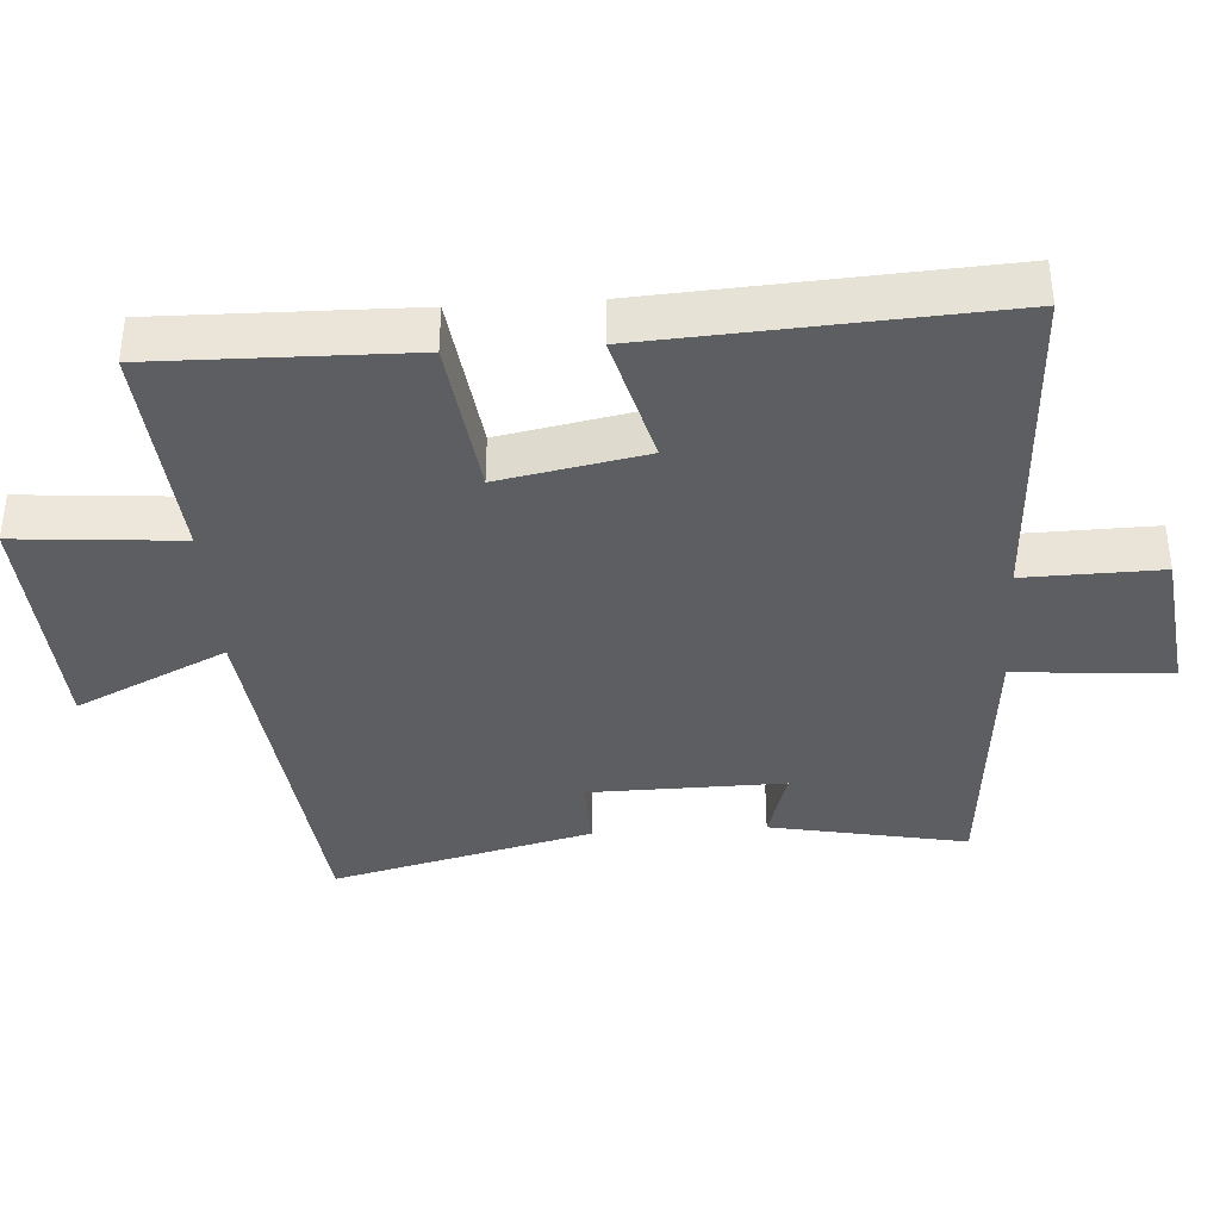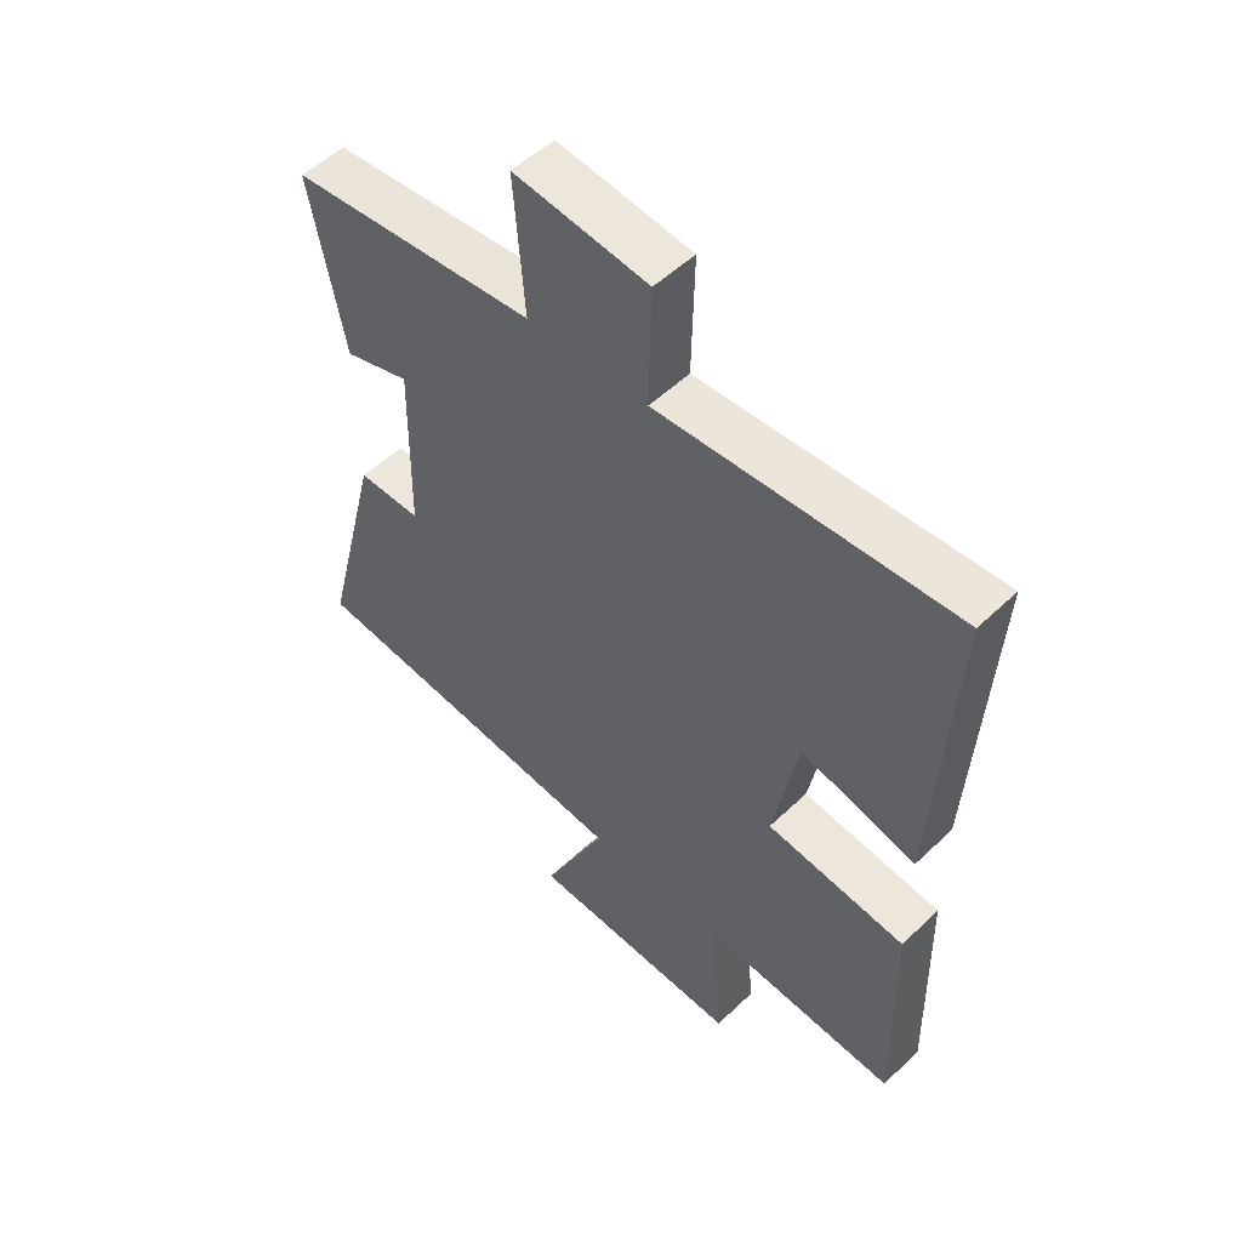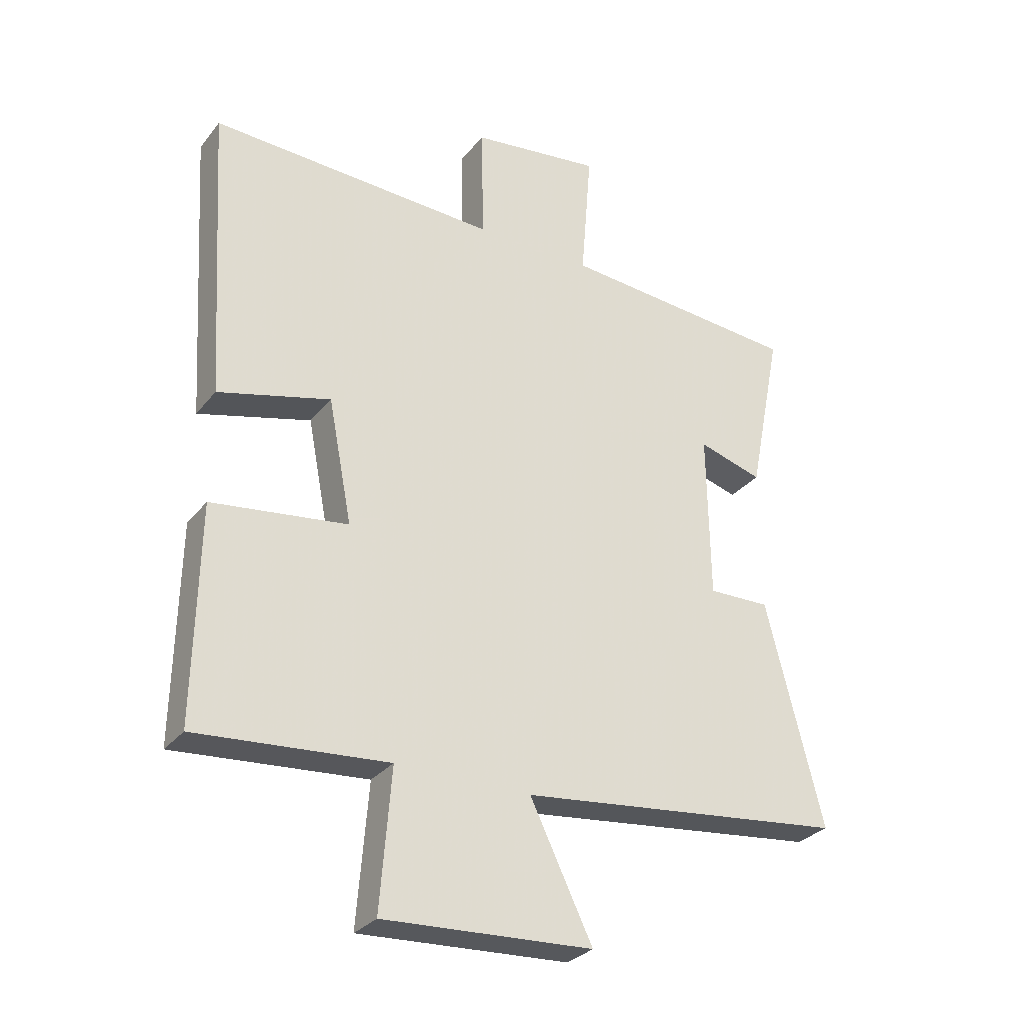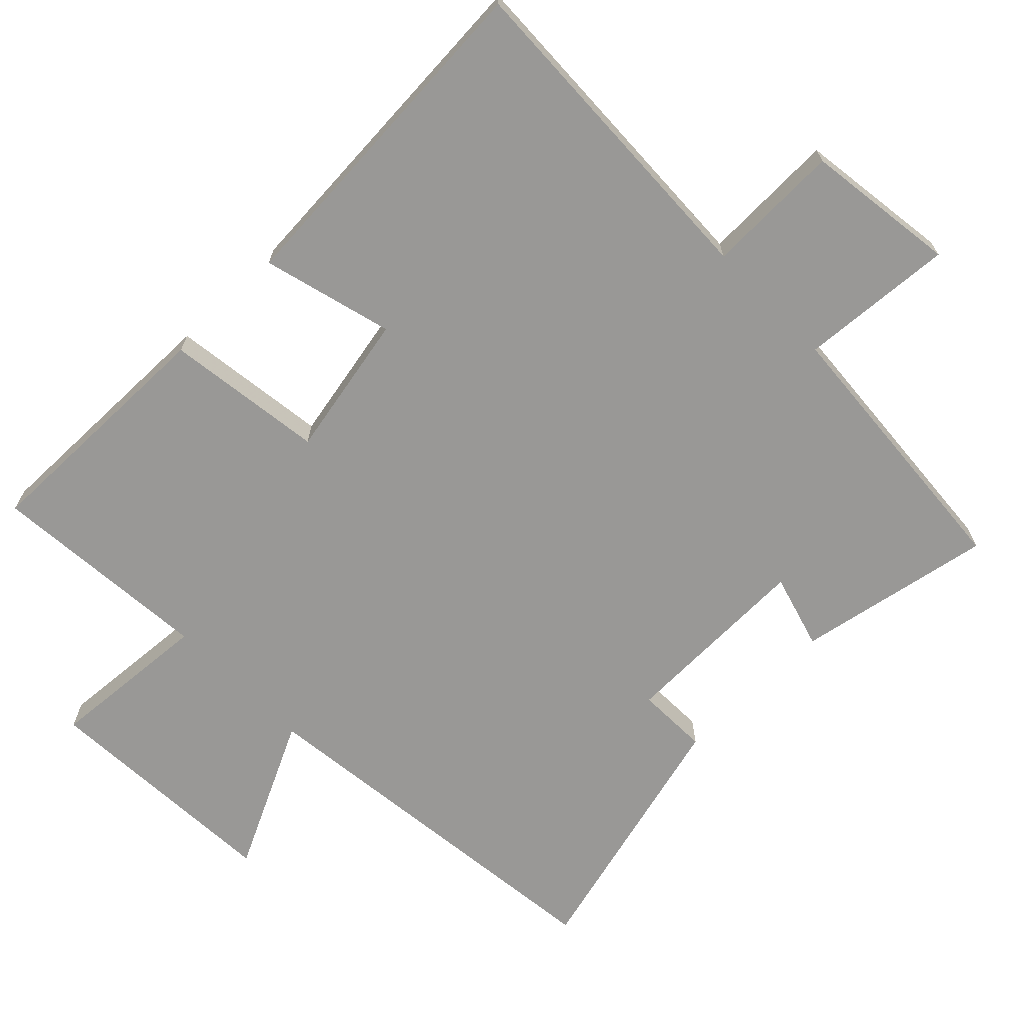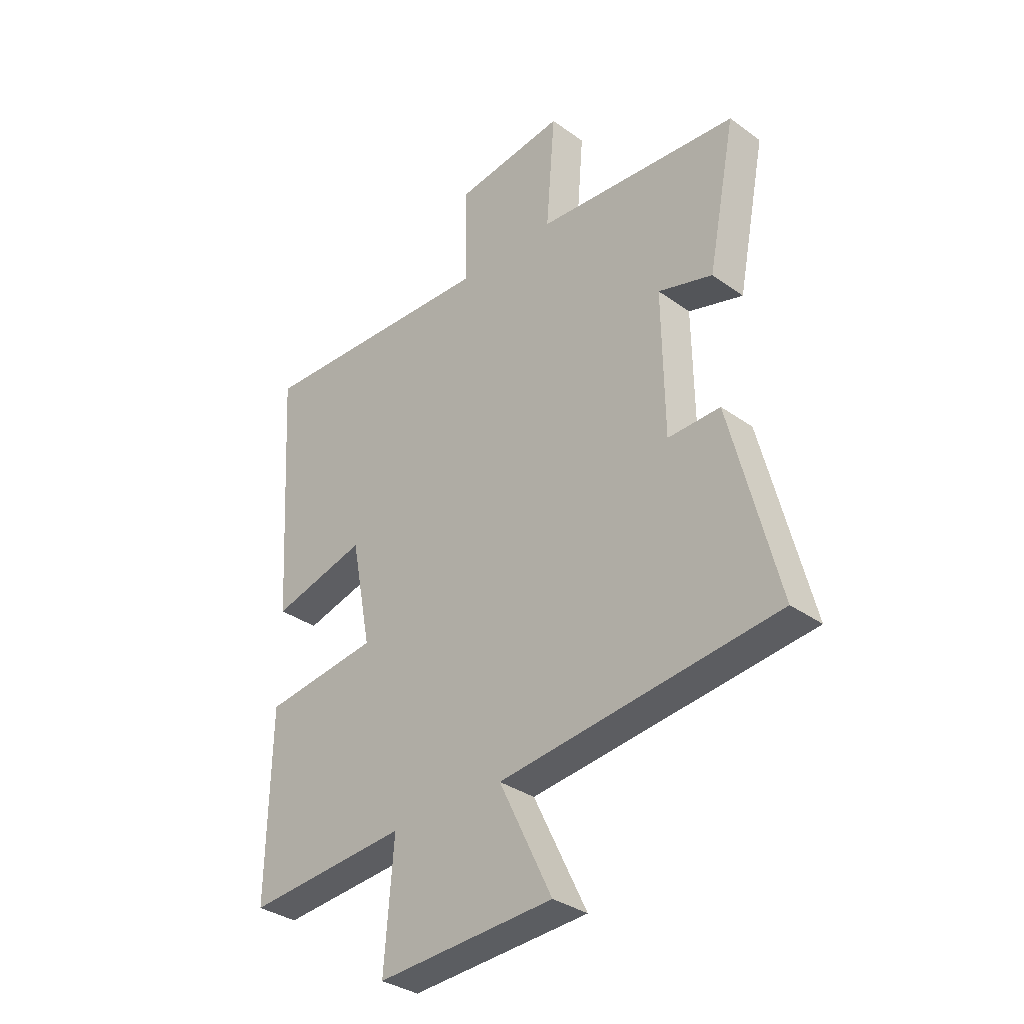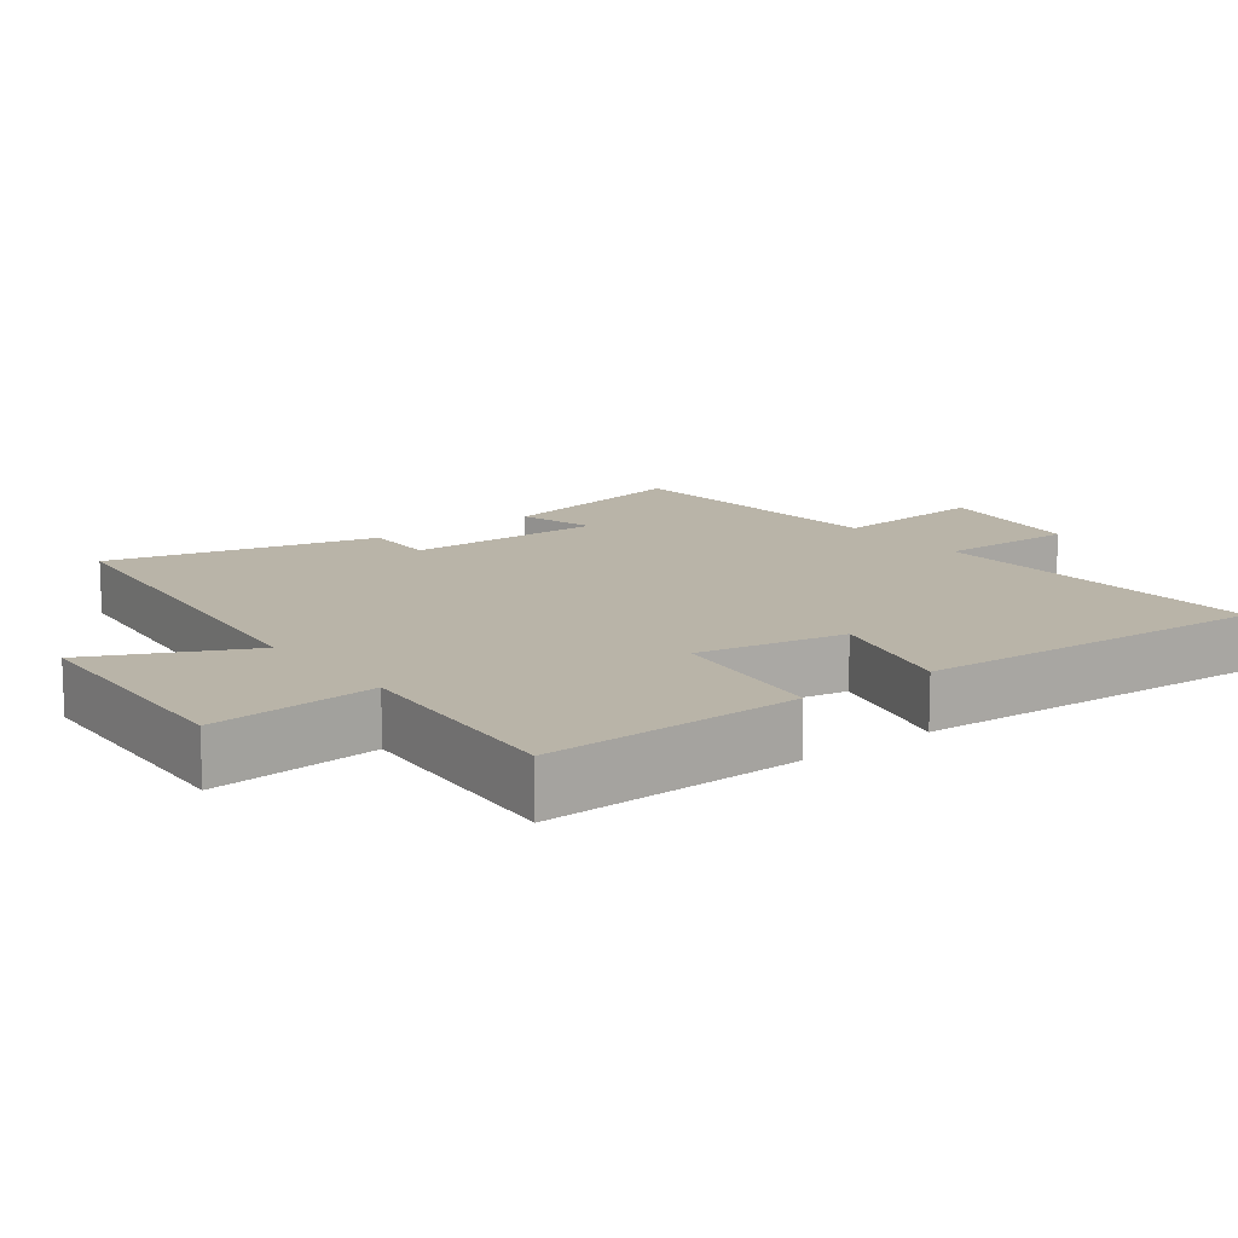
<metadata>
{"format":"obj","ext":"obj","renderer":"f3d","projection":"perspective","resolution":1024,"background":"white","views":[{"elev":-37.5,"azim":-86.2,"up":"+Y"},{"elev":52.3,"azim":-135.7,"up":"+Z"},{"elev":-29.8,"azim":-30.9,"up":"+Z"},{"elev":-68.6,"azim":-45.4,"up":"+Y"},{"elev":-33.7,"azim":45.7,"up":"+Z"},{"elev":13.3,"azim":-127.4,"up":"+Y"}]}
</metadata>
<code>
v -0.53 0.07 0.522
v -0.045 0.07 0.5
v -0.049 0.07 0.695
v 0.171 0.07 0.723
v 0.153 0.07 0.5
v 0.556 0.07 0.466
v 0.5 0.07 0.183
v 0.392 0.07 0.215
v 0.396 0.07 -0.065
v 0.5 0.07 -0.063
v 0.595 0.07 -0.439
v 0.043 0.07 -0.5
v 0.148 0.07 -0.717
v -0.204 0.07 -0.735
v -0.185 0.07 -0.5
v -0.507 0.07 -0.525
v -0.5 0.07 -0.163
v -0.271 0.07 -0.134
v -0.311 0.07 0.074
v -0.5 0.07 0.025
v -0.53 0 0.522
v -0.045 0 0.5
v -0.049 0 0.695
v 0.171 0 0.723
v 0.153 0 0.5
v 0.556 0 0.466
v 0.5 0 0.183
v 0.392 0 0.215
v 0.396 0 -0.065
v 0.5 0 -0.063
v 0.595 0 -0.439
v 0.043 0 -0.5
v 0.148 0 -0.717
v -0.204 0 -0.735
v -0.185 0 -0.5
v -0.507 0 -0.525
v -0.5 0 -0.163
v -0.271 0 -0.134
v -0.311 0 0.074
v -0.5 0 0.025
f 19 20 1 2
f 18 19 2
f 15 16 17 18
f 15 18 2
f 12 13 14 15
f 11 12 15
f 10 11 15
f 9 10 15
f 8 9 15 2
f 7 8 2
f 6 7 2
f 5 6 2
f 2 3 4 5
f 22 21 40 39
f 22 39 38
f 38 37 36 35
f 22 38 35
f 35 34 33 32
f 35 32 31
f 35 31 30
f 35 30 29
f 22 35 29 28
f 22 28 27
f 22 27 26
f 22 26 25
f 25 24 23 22
f 1 21 22 2
f 2 22 23 3
f 3 23 24 4
f 4 24 25 5
f 5 25 26 6
f 6 26 27 7
f 7 27 28 8
f 8 28 29 9
f 9 29 30 10
f 10 30 31 11
f 11 31 32 12
f 12 32 33 13
f 13 33 34 14
f 14 34 35 15
f 15 35 36 16
f 16 36 37 17
f 17 37 38 18
f 18 38 39 19
f 19 39 40 20
f 20 40 21 1

</code>
